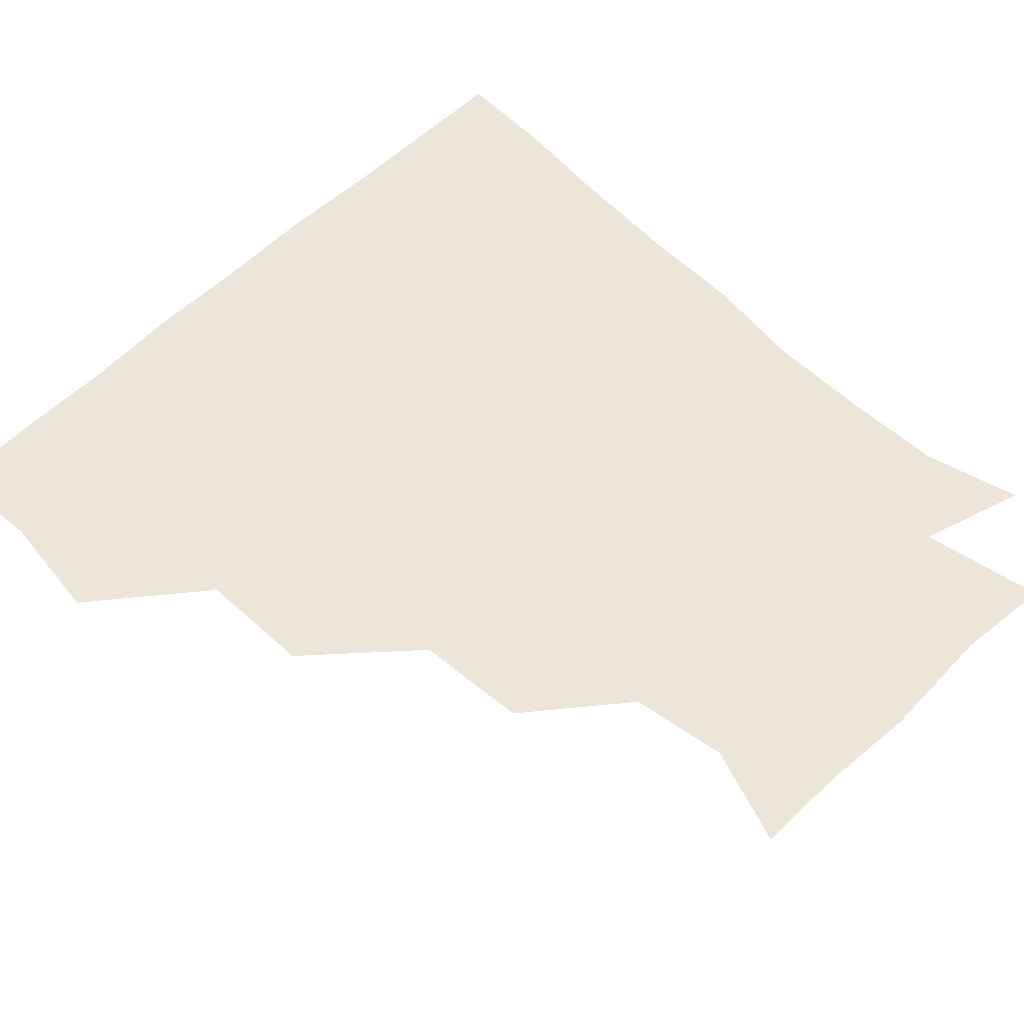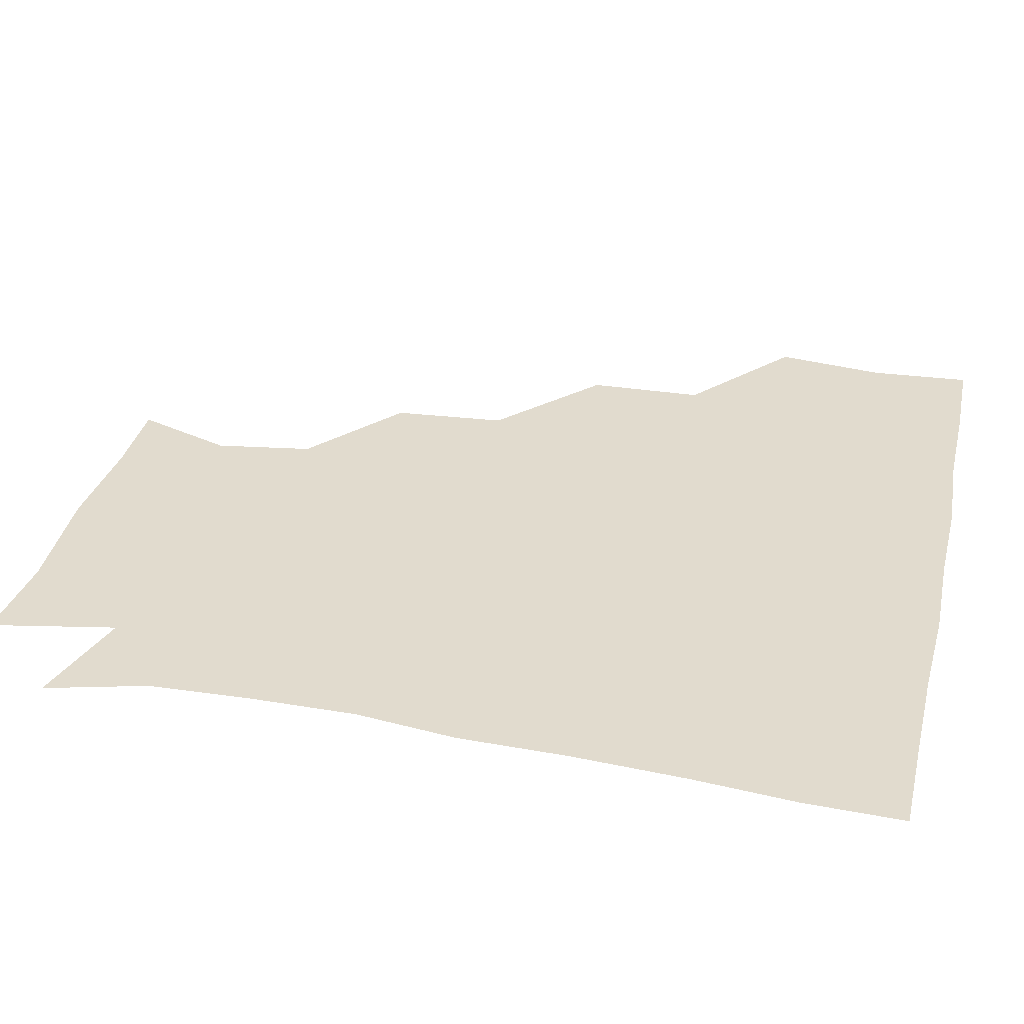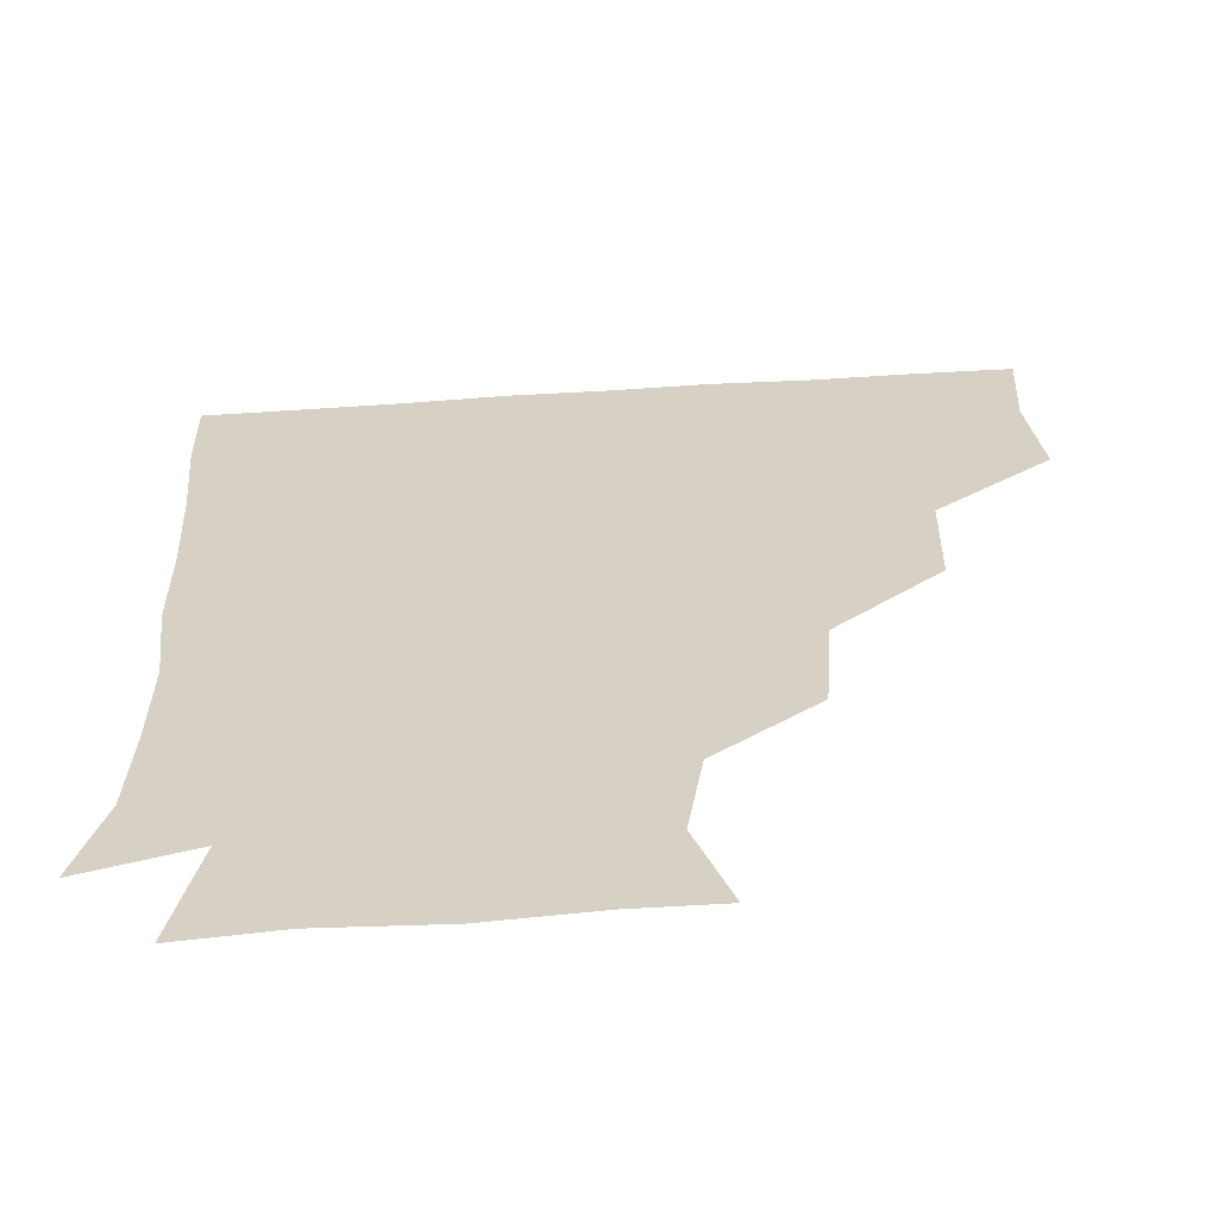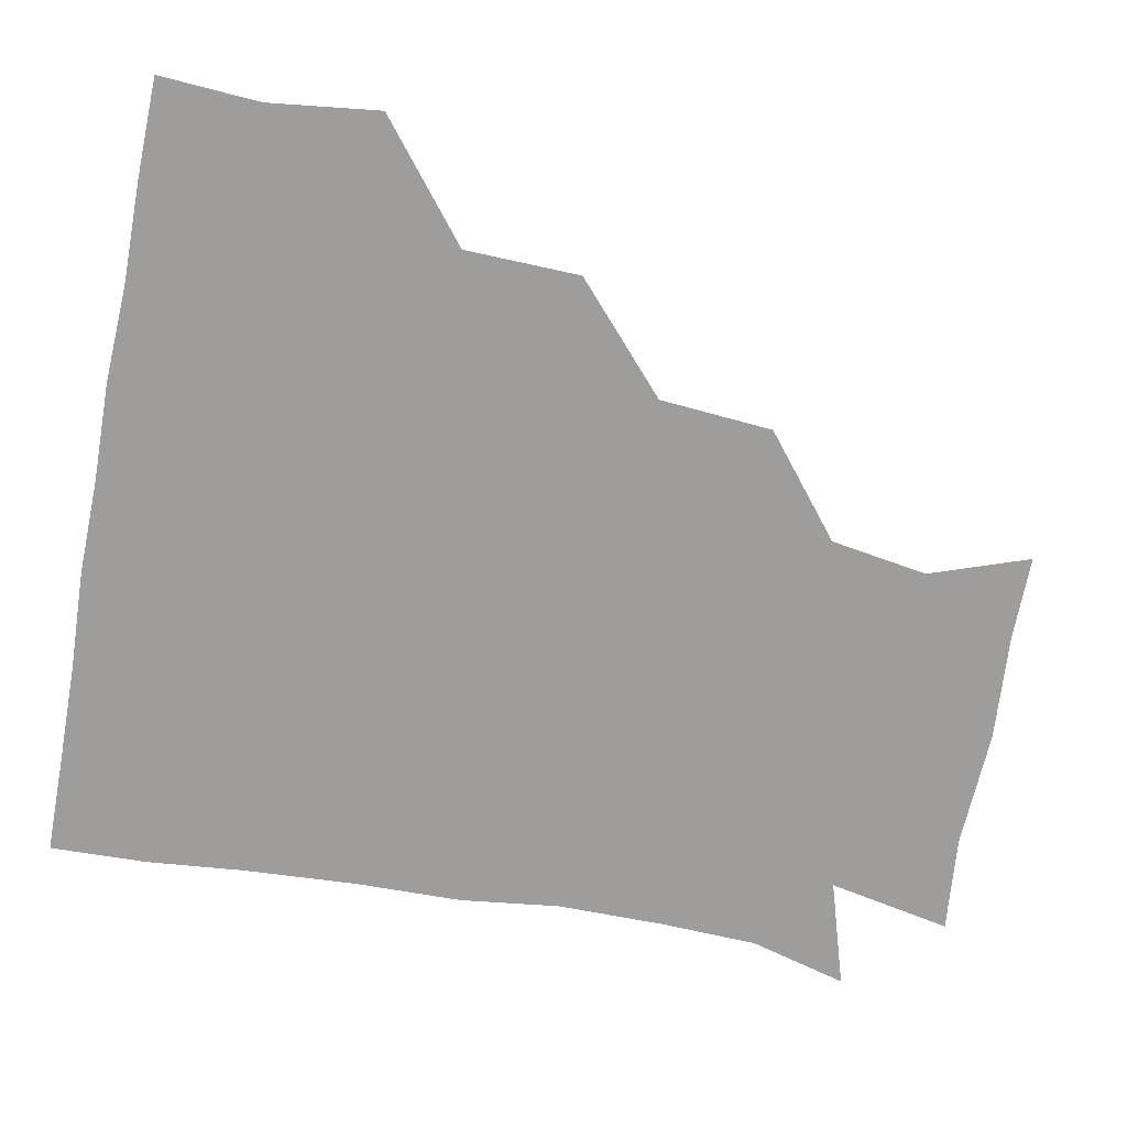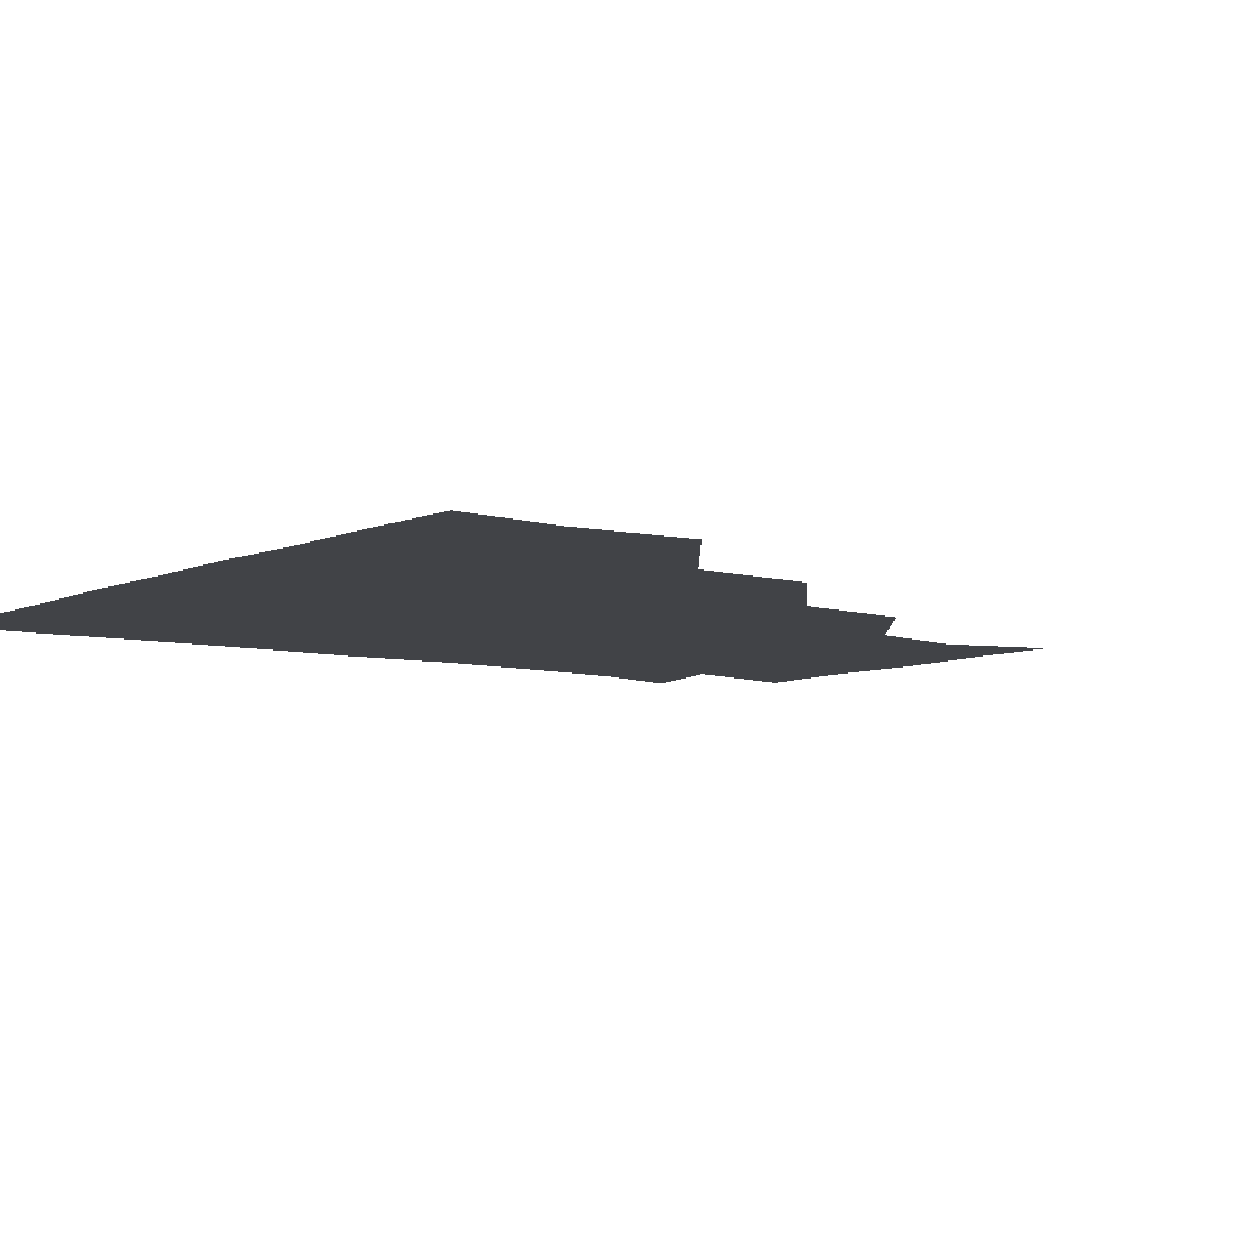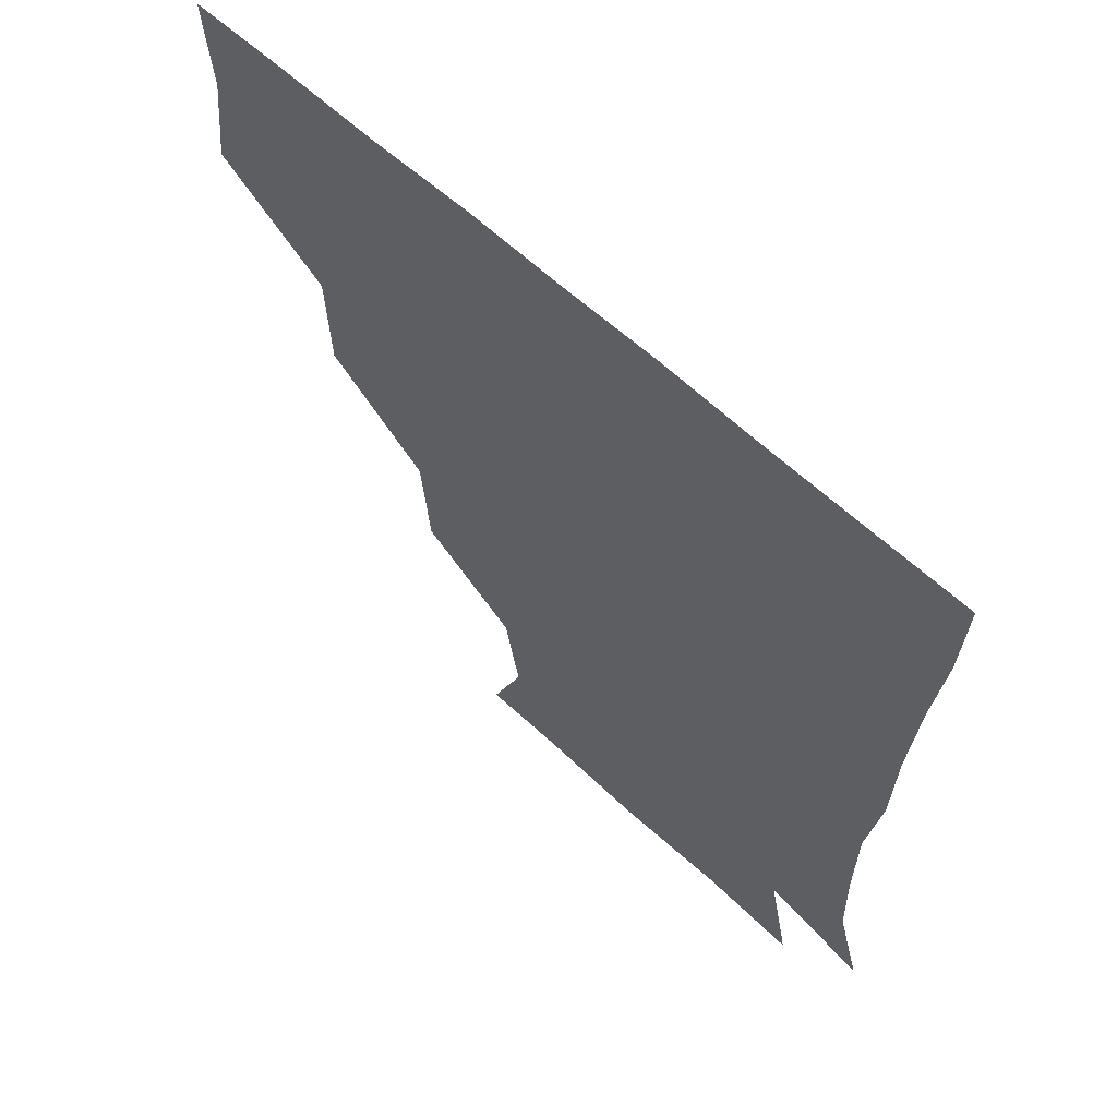
<metadata>
{"format":"obj","ext":"obj","renderer":"f3d","projection":"perspective","resolution":1024,"background":"white","views":[{"elev":57.6,"azim":-45.2,"up":"+Z"},{"elev":33.8,"azim":103.1,"up":"+Z"},{"elev":-62.3,"azim":-176.4,"up":"+Y"},{"elev":-70.5,"azim":-100.9,"up":"+Z"},{"elev":-7.2,"azim":-128.3,"up":"+Z"},{"elev":63.3,"azim":42.8,"up":"+Y"}]}
</metadata>
<code>
v 449.2 356.8 0
v 453.3 390.2 0
v 451.4 420.5 0
v 484.3 294.3 0
v 483.4 329.1 0
v 483.4 362.8 0
v 482.2 391.2 0
v 481.2 421.2 0
v 518.4 231.7 0
v 515.8 265.8 0
v 513 300.4 0
v 512.8 333.7 0
v 512.2 362.2 0
v 511.6 391.2 0
v 511.3 421 0
v 542.5 148 0
v 553 177.9 0
v 548.4 207.2 0
v 545.4 243.2 0
v 543.4 272.2 0
v 542.9 304.2 0
v 541.8 332.6 0
v 542.1 362.2 0
v 541.6 390.9 0
v 541 422.3 0
v 567.9 148 0
v 576 181.5 0
v 573.9 212.4 0
v 572.3 244.6 0
v 572.4 275.3 0
v 572.2 305 0
v 572 333.3 0
v 571.7 361.7 0
v 571.8 390.5 0
v 570.6 421.8 0
v 600 145.7 0
v 602.2 185.5 0
v 602.2 216.5 0
v 601.2 246.5 0
v 601.1 276.1 0
v 601.5 304.4 0
v 601.5 333 0
v 602.1 362.3 0
v 601.5 390.8 0
v 599.8 422.3 0
v 635.8 147.1 0
v 629.7 185.6 0
v 628.8 217.1 0
v 628.8 246.3 0
v 629.5 274.9 0
v 630.1 304.8 0
v 630.9 334.4 0
v 631.4 362.6 0
v 631.9 390.8 0
v 630 421.2 0
v 665.1 144.3 0
v 657.8 181.6 0
v 653.5 215.4 0
v 654.9 243.3 0
v 656.4 272.8 0
v 657.3 304 0
v 658.5 333.8 0
v 660.6 362.4 0
v 661.4 391.3 0
v 660.6 420.8 0
v 690 171.6 0
v 682 201.2 0
v 680.9 230.8 0
v 680.9 263.4 0
v 684.6 293.7 0
v 685.2 326.5 0
v 687.1 360.8 0
v 689.9 391.1 0
v 690.8 420.7 0
f 5 6 1
f 1 6 2
f 6 7 2
f 2 7 3
f 7 8 3
f 10 11 4
f 4 11 5
f 11 12 5
f 5 12 6
f 12 13 6
f 6 13 7
f 13 14 7
f 7 14 8
f 14 15 8
f 18 19 9
f 9 19 10
f 19 20 10
f 10 20 11
f 20 21 11
f 11 21 12
f 21 22 12
f 12 22 13
f 22 23 13
f 13 23 14
f 23 24 14
f 14 24 15
f 24 25 15
f 16 26 17
f 26 27 17
f 17 27 18
f 27 28 18
f 18 28 19
f 28 29 19
f 19 29 20
f 29 30 20
f 20 30 21
f 30 31 21
f 21 31 22
f 31 32 22
f 22 32 23
f 32 33 23
f 23 33 24
f 33 34 24
f 24 34 25
f 34 35 25
f 26 36 27
f 36 37 27
f 27 37 28
f 37 38 28
f 28 38 29
f 38 39 29
f 29 39 30
f 39 40 30
f 30 40 31
f 40 41 31
f 31 41 32
f 41 42 32
f 32 42 33
f 42 43 33
f 33 43 34
f 43 44 34
f 34 44 35
f 44 45 35
f 36 46 37
f 46 47 37
f 37 47 38
f 47 48 38
f 38 48 39
f 48 49 39
f 39 49 40
f 49 50 40
f 40 50 41
f 50 51 41
f 41 51 42
f 51 52 42
f 42 52 43
f 52 53 43
f 43 53 44
f 53 54 44
f 44 54 45
f 54 55 45
f 46 56 47
f 56 57 47
f 47 57 48
f 57 58 48
f 48 58 49
f 58 59 49
f 49 59 50
f 59 60 50
f 50 60 51
f 60 61 51
f 51 61 52
f 61 62 52
f 52 62 53
f 62 63 53
f 53 63 54
f 63 64 54
f 54 64 55
f 64 65 55
f 57 66 58
f 66 67 58
f 58 67 59
f 67 68 59
f 59 68 60
f 68 69 60
f 60 69 61
f 69 70 61
f 61 70 62
f 70 71 62
f 62 71 63
f 71 72 63
f 63 72 64
f 72 73 64
f 64 73 65
f 73 74 65

</code>
